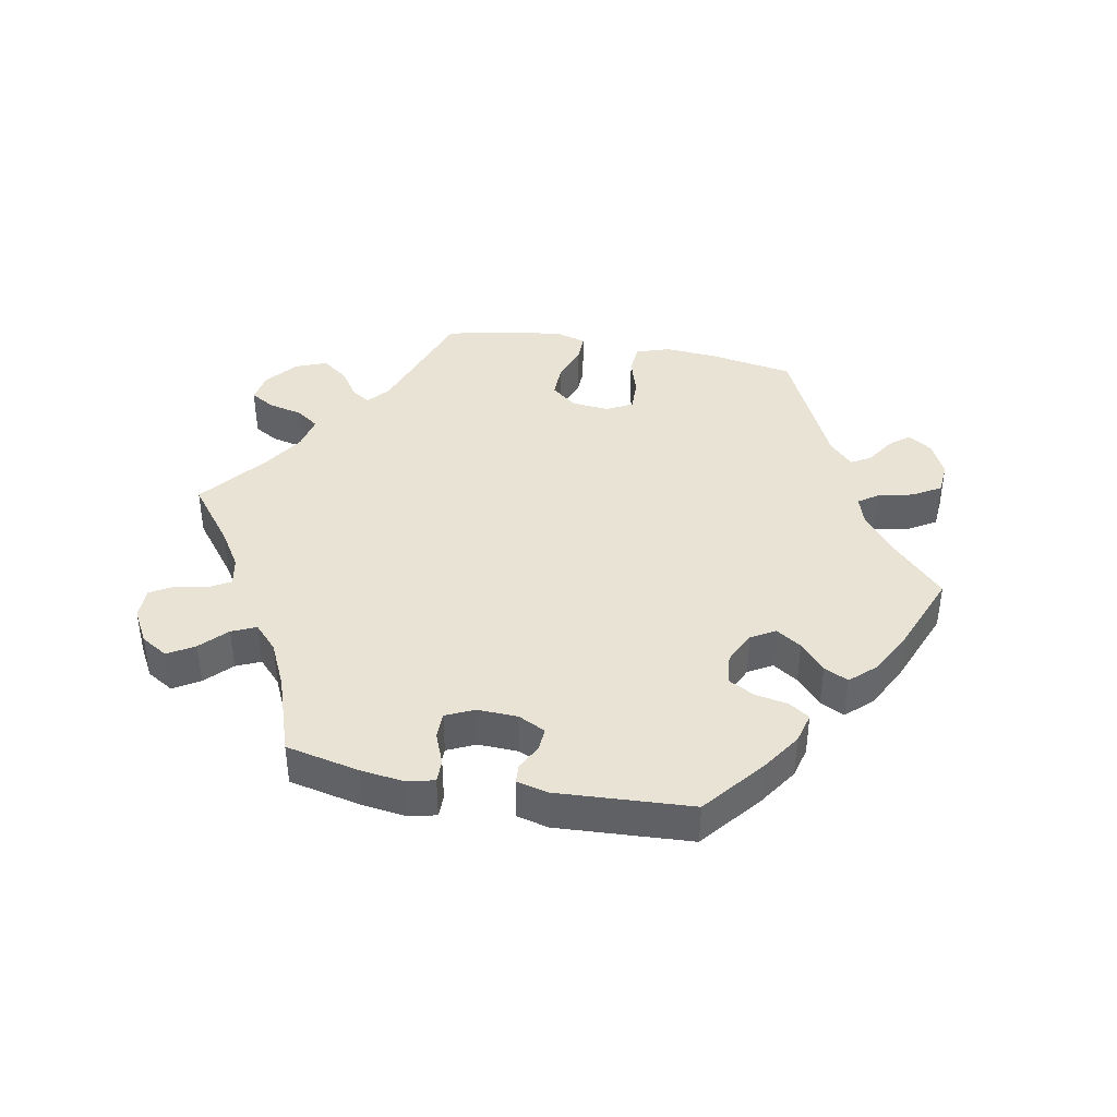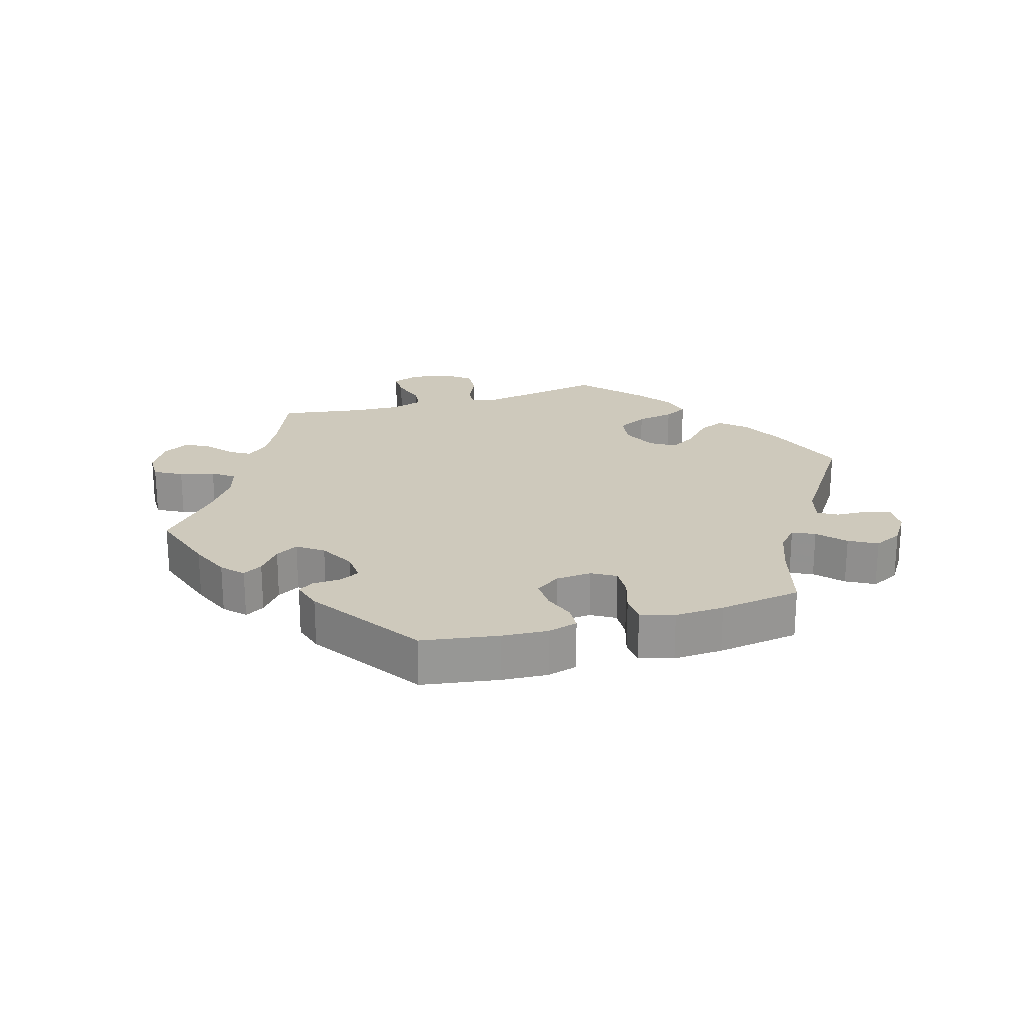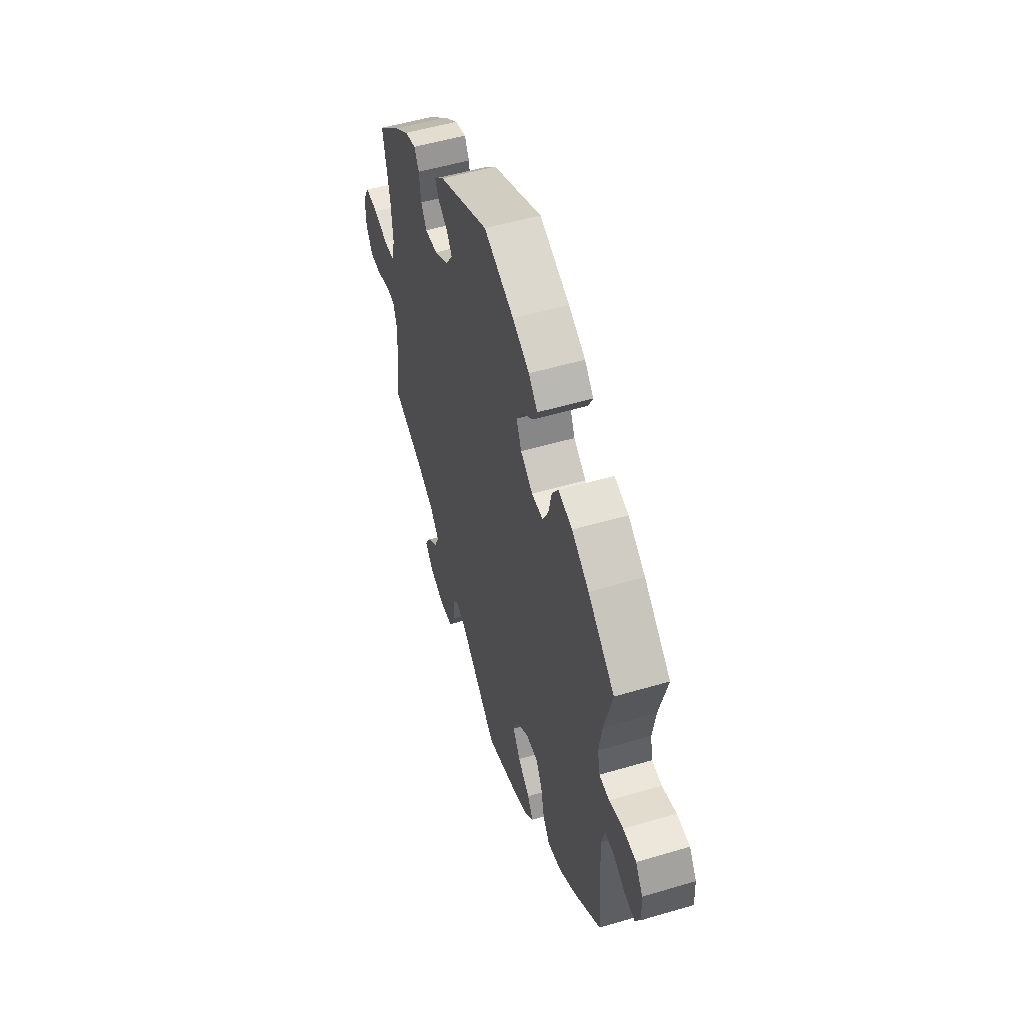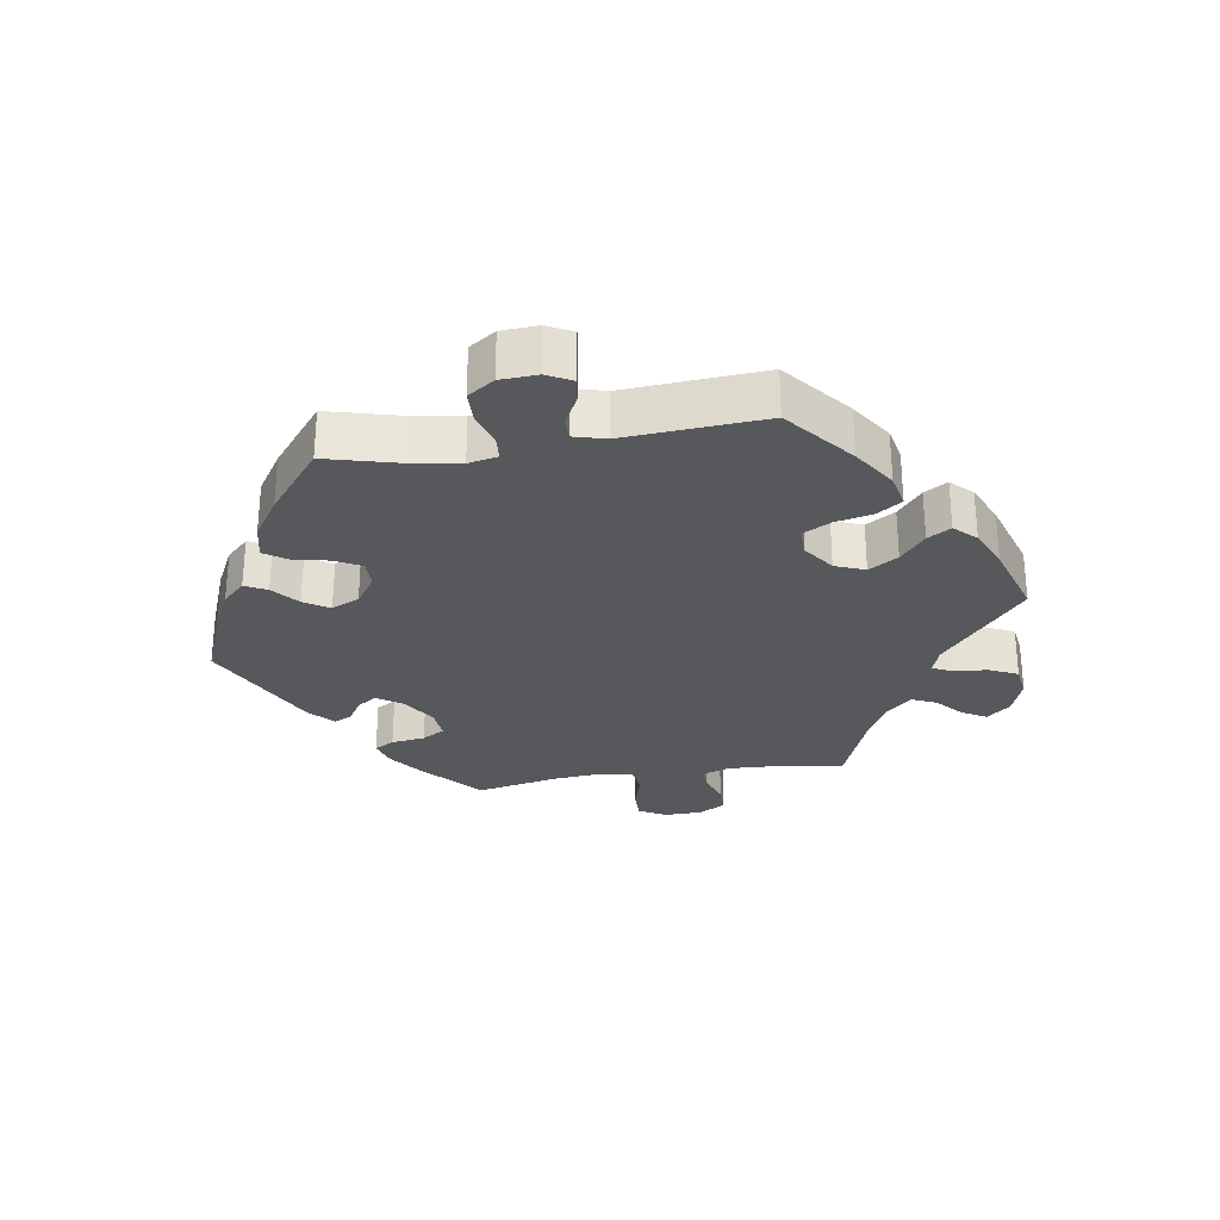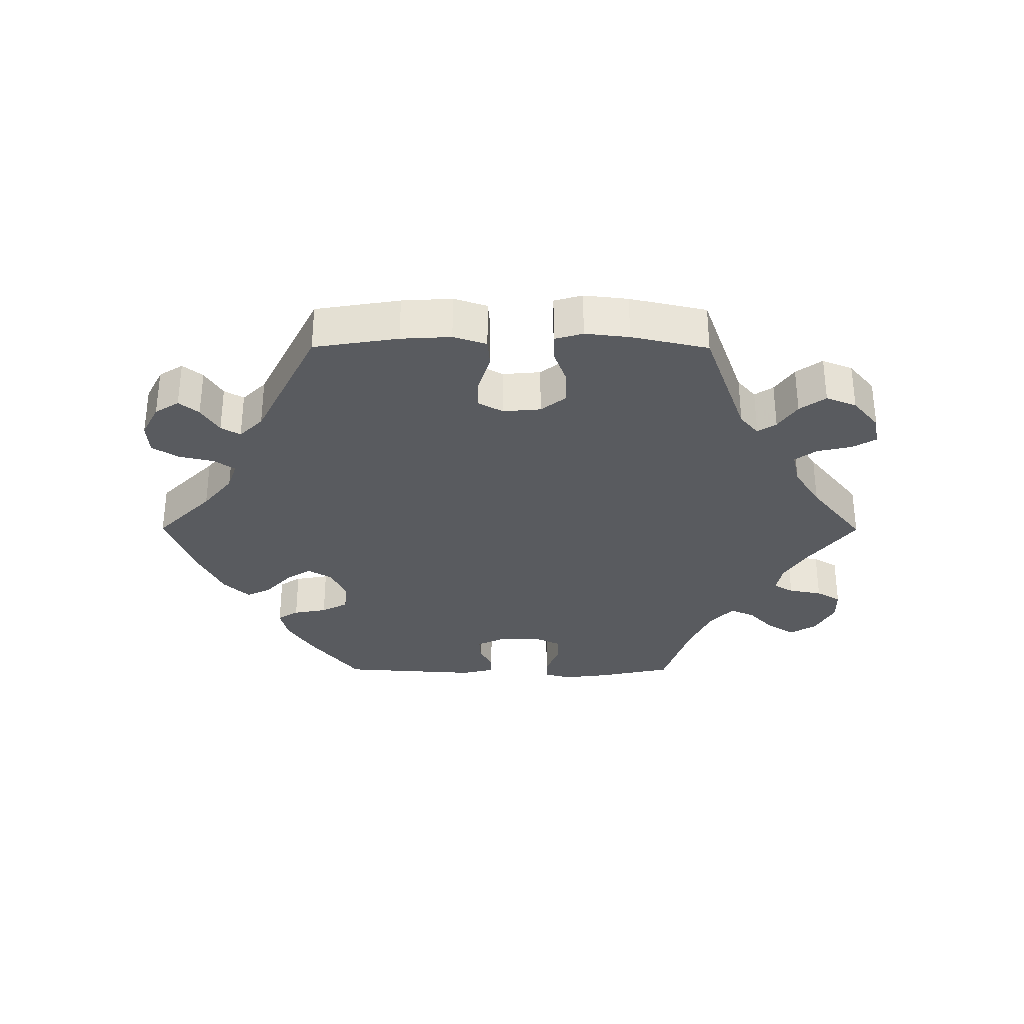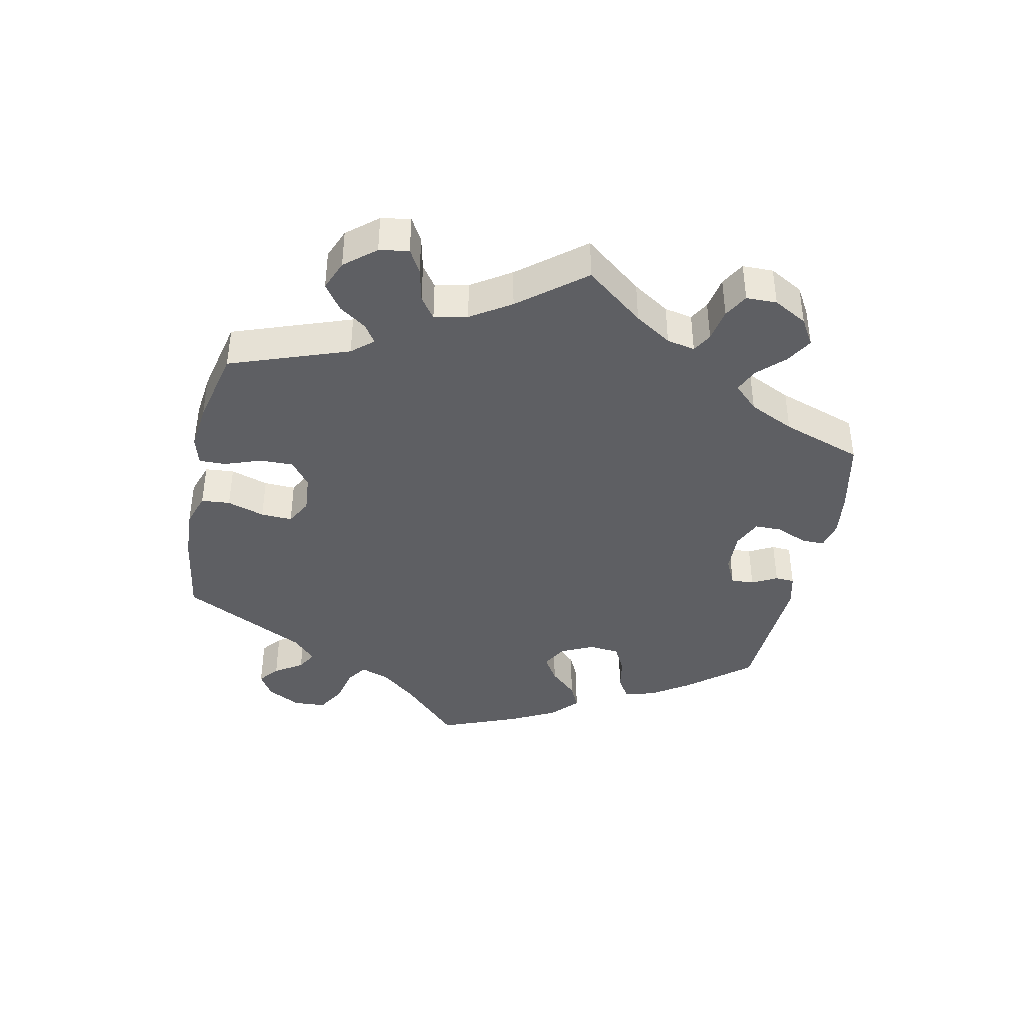
<metadata>
{"format":"obj","ext":"obj","renderer":"f3d","projection":"perspective","resolution":1024,"background":"white","views":[{"elev":41.1,"azim":-19.0,"up":"+Y"},{"elev":22.3,"azim":13.6,"up":"+Y"},{"elev":52.7,"azim":72.4,"up":"+Z"},{"elev":-28.7,"azim":99.1,"up":"+Y"},{"elev":-32.3,"azim":149.8,"up":"+Y"},{"elev":-41.2,"azim":-131.8,"up":"+Y"}]}
</metadata>
<code>
v -0.146 0.07 -0.454
v -0.186 0.07 -0.44
v -0.201 0.07 -0.47
v -0.205 0.07 -0.52
v -0.225 0.07 -0.564
v -0.274 0.07 -0.571
v -0.331 0.07 -0.55
v -0.36 0.07 -0.515
v -0.339 0.07 -0.479
v -0.3 0.07 -0.443
v -0.283 0.07 -0.406
v -0.318 0.07 -0.368
v -0.382 0.07 -0.335
v -0.5 0.07 -0.289
v -0.484 0.07 -0.178
v -0.481 0.07 -0.112
v -0.495 0.07 -0.071
v -0.529 0.07 -0.071
v -0.577 0.07 -0.088
v -0.619 0.07 -0.088
v -0.643 0.07 -0.048
v -0.644 0.07 0.01
v -0.621 0.07 0.051
v -0.574 0.07 0.05
v -0.522 0.07 0.035
v -0.482 0.07 0.039
v -0.47 0.07 0.088
v -0.476 0.07 0.163
v -0.501 0.07 0.288
v -0.416 0.07 0.364
v -0.363 0.07 0.404
v -0.322 0.07 0.416
v -0.305 0.07 0.386
v -0.298 0.07 0.335
v -0.278 0.07 0.301
v -0.231 0.07 0.305
v -0.179 0.07 0.337
v -0.153 0.07 0.375
v -0.172 0.07 0.404
v -0.208 0.07 0.427
v -0.221 0.07 0.453
v -0.185 0.07 0.487
v -0.001 0.07 0.578
v 0.11 0.07 0.535
v 0.172 0.07 0.504
v 0.205 0.07 0.47
v 0.188 0.07 0.437
v 0.149 0.07 0.404
v 0.125 0.07 0.366
v 0.144 0.07 0.324
v 0.189 0.07 0.293
v 0.231 0.07 0.293
v 0.252 0.07 0.333
v 0.264 0.07 0.387
v 0.287 0.07 0.421
v 0.339 0.07 0.409
v 0.402 0.07 0.368
v 0.501 0.07 0.289
v 0.471 0.07 0.175
v 0.46 0.07 0.106
v 0.469 0.07 0.062
v 0.506 0.07 0.059
v 0.558 0.07 0.075
v 0.606 0.07 0.074
v 0.633 0.07 0.034
v 0.636 0.07 -0.022
v 0.616 0.07 -0.06
v 0.578 0.07 -0.054
v 0.534 0.07 -0.031
v 0.5 0.07 -0.031
v 0.487 0.07 -0.079
v 0.501 0.07 -0.289
v 0.4 0.07 -0.371
v 0.336 0.07 -0.413
v 0.284 0.07 -0.424
v 0.259 0.07 -0.388
v 0.246 0.07 -0.33
v 0.224 0.07 -0.288
v 0.18 0.07 -0.289
v 0.133 0.07 -0.322
v 0.115 0.07 -0.367
v 0.142 0.07 -0.411
v 0.186 0.07 -0.448
v 0.207 0.07 -0.483
v 0.176 0.07 -0.515
v 0.114 0.07 -0.542
v 0 0.07 -0.578
v -0.146 0 -0.454
v -0.186 0 -0.44
v -0.201 0 -0.47
v -0.205 0 -0.52
v -0.225 0 -0.564
v -0.274 0 -0.571
v -0.331 0 -0.55
v -0.36 0 -0.515
v -0.339 0 -0.479
v -0.3 0 -0.443
v -0.283 0 -0.406
v -0.318 0 -0.368
v -0.382 0 -0.335
v -0.5 0 -0.289
v -0.484 0 -0.178
v -0.481 0 -0.112
v -0.495 0 -0.071
v -0.529 0 -0.071
v -0.577 0 -0.088
v -0.619 0 -0.088
v -0.643 0 -0.048
v -0.644 0 0.01
v -0.621 0 0.051
v -0.574 0 0.05
v -0.522 0 0.035
v -0.482 0 0.039
v -0.47 0 0.088
v -0.476 0 0.163
v -0.501 0 0.288
v -0.416 0 0.364
v -0.363 0 0.404
v -0.322 0 0.416
v -0.305 0 0.386
v -0.298 0 0.335
v -0.278 0 0.301
v -0.231 0 0.305
v -0.179 0 0.337
v -0.153 0 0.375
v -0.172 0 0.404
v -0.208 0 0.427
v -0.221 0 0.453
v -0.185 0 0.487
v -0.001 0 0.578
v 0.11 0 0.535
v 0.172 0 0.504
v 0.205 0 0.47
v 0.188 0 0.437
v 0.149 0 0.404
v 0.125 0 0.366
v 0.144 0 0.324
v 0.189 0 0.293
v 0.231 0 0.293
v 0.252 0 0.333
v 0.264 0 0.387
v 0.287 0 0.421
v 0.339 0 0.409
v 0.402 0 0.368
v 0.501 0 0.289
v 0.471 0 0.175
v 0.46 0 0.106
v 0.469 0 0.062
v 0.506 0 0.059
v 0.558 0 0.075
v 0.606 0 0.074
v 0.633 0 0.034
v 0.636 0 -0.022
v 0.616 0 -0.06
v 0.578 0 -0.054
v 0.534 0 -0.031
v 0.5 0 -0.031
v 0.487 0 -0.079
v 0.501 0 -0.289
v 0.4 0 -0.371
v 0.336 0 -0.413
v 0.284 0 -0.424
v 0.259 0 -0.388
v 0.246 0 -0.33
v 0.224 0 -0.288
v 0.18 0 -0.289
v 0.133 0 -0.322
v 0.115 0 -0.367
v 0.142 0 -0.411
v 0.186 0 -0.448
v 0.207 0 -0.483
v 0.176 0 -0.515
v 0.114 0 -0.542
v 0 0 -0.578
f 86 87 1
f 85 86 1 2
f 82 83 84 85
f 81 82 85 2
f 80 81 2
f 79 80 2
f 74 75 76 77
f 74 77 78
f 71 72 73 74
f 70 71 74 78
f 66 67 68 69
f 66 69 70
f 65 66 70
f 62 63 64 65
f 61 62 65 70
f 56 57 58 59
f 56 59 60
f 53 54 55 56
f 52 53 56 60
f 51 52 60 61
f 45 46 47 48
f 45 48 49
f 44 45 49
f 43 44 49
f 42 43 49 50
f 39 40 41 42
f 38 39 42 50
f 31 32 33 34
f 31 34 35
f 28 29 30 31
f 27 28 31 35
f 26 27 35 36
f 22 23 24 25
f 22 25 26
f 21 22 26
f 18 19 20 21
f 17 18 21 26
f 16 17 26 36
f 13 14 15
f 12 13 15 16
f 11 12 16 36
f 7 8 9 10
f 7 10 11
f 6 7 11
f 3 4 5 6
f 2 3 6 11
f 79 2 11 36
f 37 38 50 51
f 61 70 78 79
f 51 61 79
f 36 37 51 79
f 88 174 173
f 89 88 173 172
f 172 171 170 169
f 89 172 169 168
f 89 168 167
f 89 167 166
f 164 163 162 161
f 165 164 161
f 161 160 159 158
f 165 161 158 157
f 156 155 154 153
f 157 156 153
f 157 153 152
f 152 151 150 149
f 157 152 149 148
f 146 145 144 143
f 147 146 143
f 143 142 141 140
f 147 143 140 139
f 148 147 139 138
f 135 134 133 132
f 136 135 132
f 136 132 131
f 136 131 130
f 137 136 130 129
f 129 128 127 126
f 137 129 126 125
f 121 120 119 118
f 122 121 118
f 118 117 116 115
f 122 118 115 114
f 123 122 114 113
f 112 111 110 109
f 113 112 109
f 113 109 108
f 108 107 106 105
f 113 108 105 104
f 123 113 104 103
f 102 101 100
f 103 102 100 99
f 123 103 99 98
f 97 96 95 94
f 98 97 94
f 98 94 93
f 93 92 91 90
f 98 93 90 89
f 123 98 89 166
f 138 137 125 124
f 166 165 157 148
f 166 148 138
f 166 138 124 123
f 1 88 89 2
f 2 89 90 3
f 3 90 91 4
f 4 91 92 5
f 5 92 93 6
f 6 93 94 7
f 7 94 95 8
f 8 95 96 9
f 9 96 97 10
f 10 97 98 11
f 11 98 99 12
f 12 99 100 13
f 13 100 101 14
f 14 101 102 15
f 15 102 103 16
f 16 103 104 17
f 17 104 105 18
f 18 105 106 19
f 19 106 107 20
f 20 107 108 21
f 21 108 109 22
f 22 109 110 23
f 23 110 111 24
f 24 111 112 25
f 25 112 113 26
f 26 113 114 27
f 27 114 115 28
f 28 115 116 29
f 29 116 117 30
f 30 117 118 31
f 31 118 119 32
f 32 119 120 33
f 33 120 121 34
f 34 121 122 35
f 35 122 123 36
f 36 123 124 37
f 37 124 125 38
f 38 125 126 39
f 39 126 127 40
f 40 127 128 41
f 41 128 129 42
f 42 129 130 43
f 43 130 131 44
f 44 131 132 45
f 45 132 133 46
f 46 133 134 47
f 47 134 135 48
f 48 135 136 49
f 49 136 137 50
f 50 137 138 51
f 51 138 139 52
f 52 139 140 53
f 53 140 141 54
f 54 141 142 55
f 55 142 143 56
f 56 143 144 57
f 57 144 145 58
f 58 145 146 59
f 59 146 147 60
f 60 147 148 61
f 61 148 149 62
f 62 149 150 63
f 63 150 151 64
f 64 151 152 65
f 65 152 153 66
f 66 153 154 67
f 67 154 155 68
f 68 155 156 69
f 69 156 157 70
f 70 157 158 71
f 71 158 159 72
f 72 159 160 73
f 73 160 161 74
f 74 161 162 75
f 75 162 163 76
f 76 163 164 77
f 77 164 165 78
f 78 165 166 79
f 79 166 167 80
f 80 167 168 81
f 81 168 169 82
f 82 169 170 83
f 83 170 171 84
f 84 171 172 85
f 85 172 173 86
f 86 173 174 87
f 87 174 88 1

</code>
